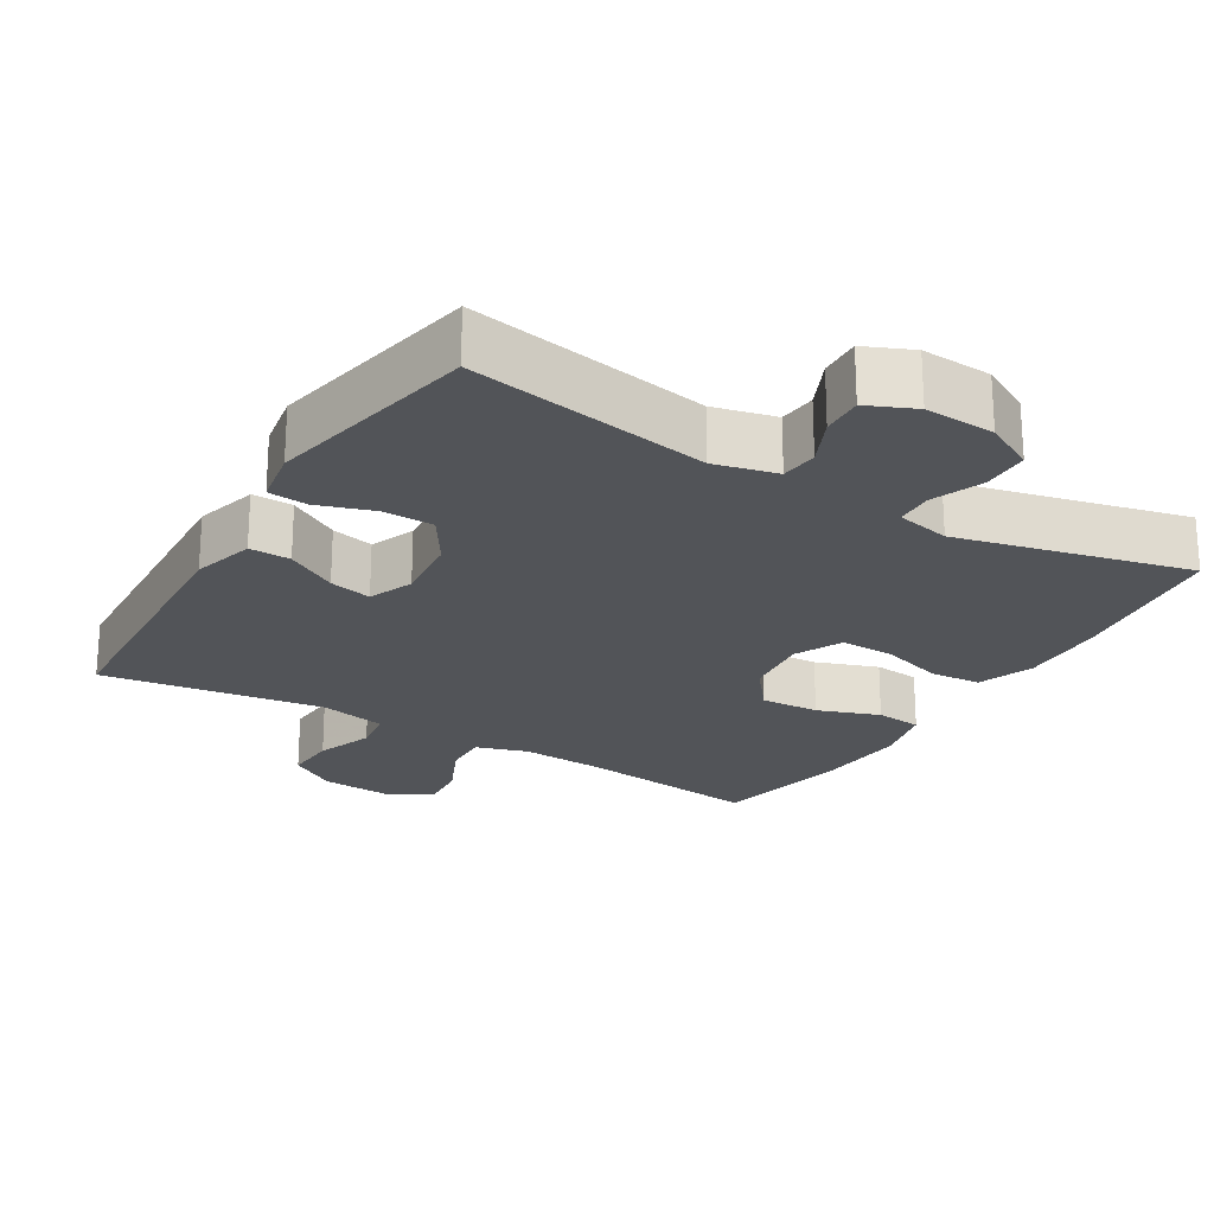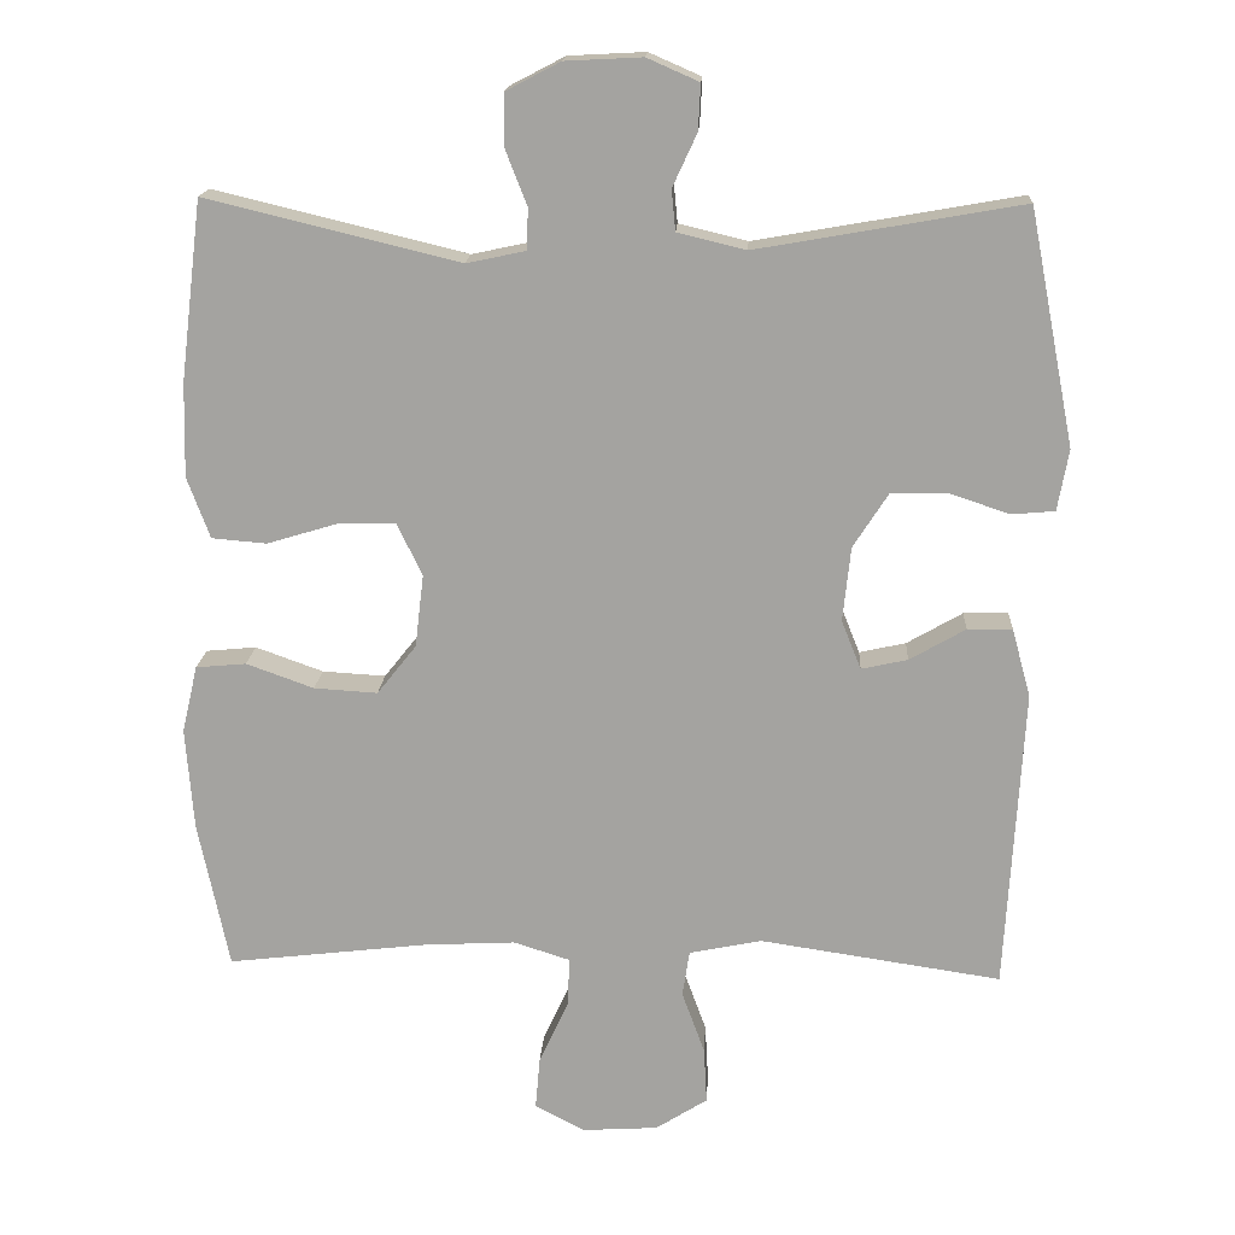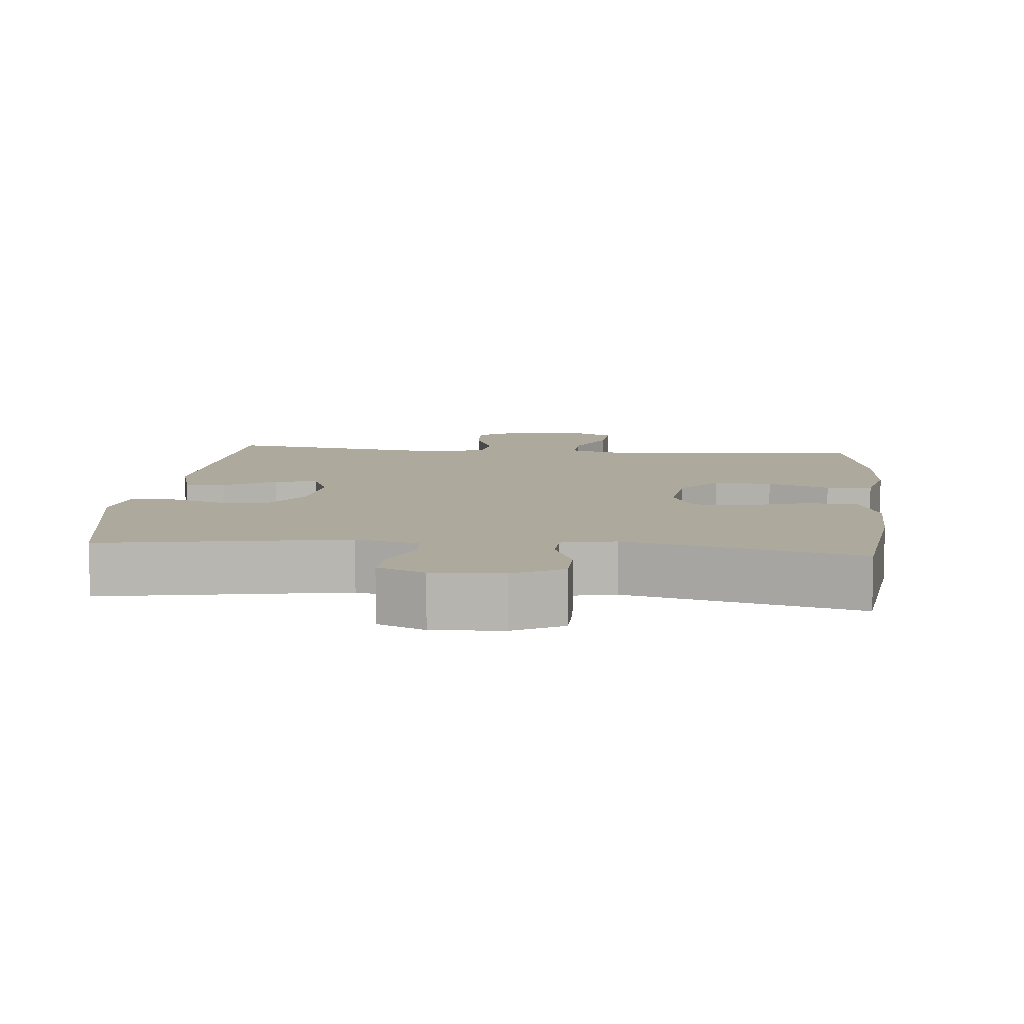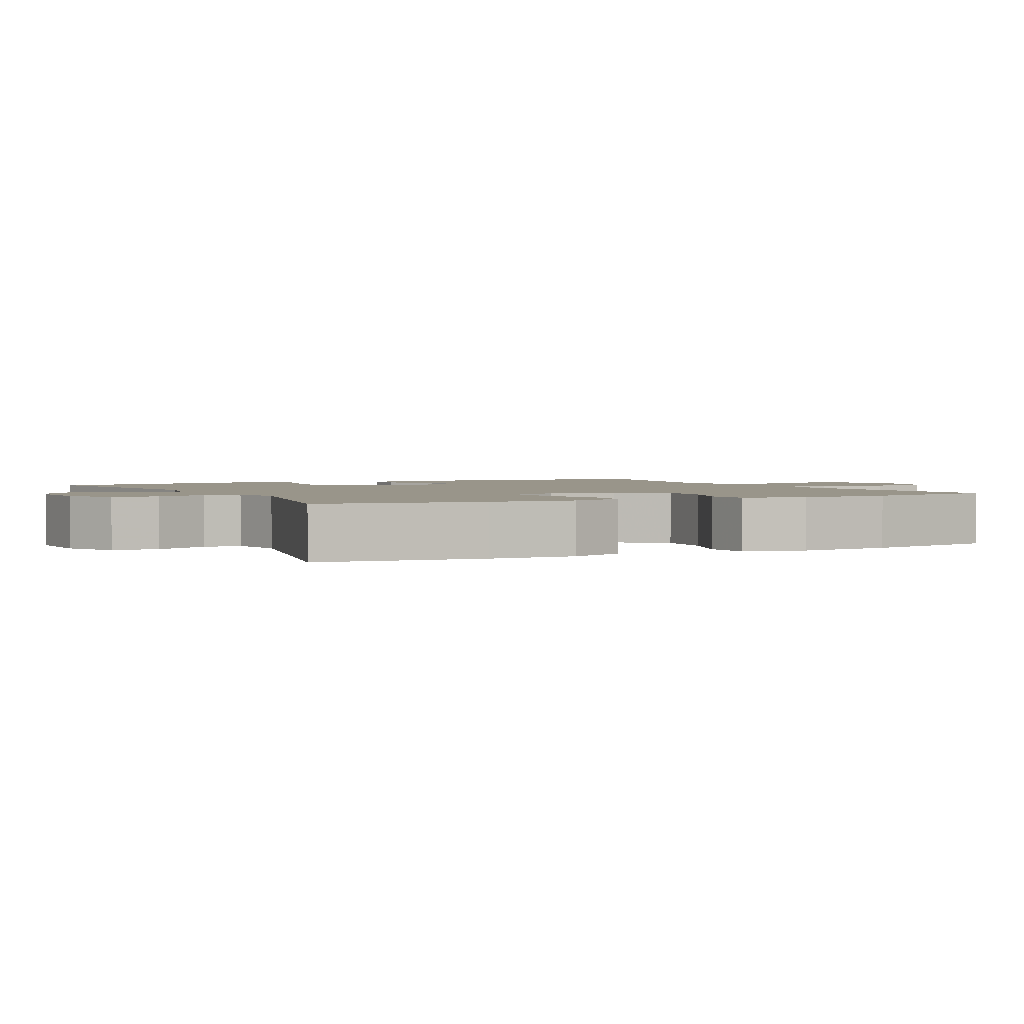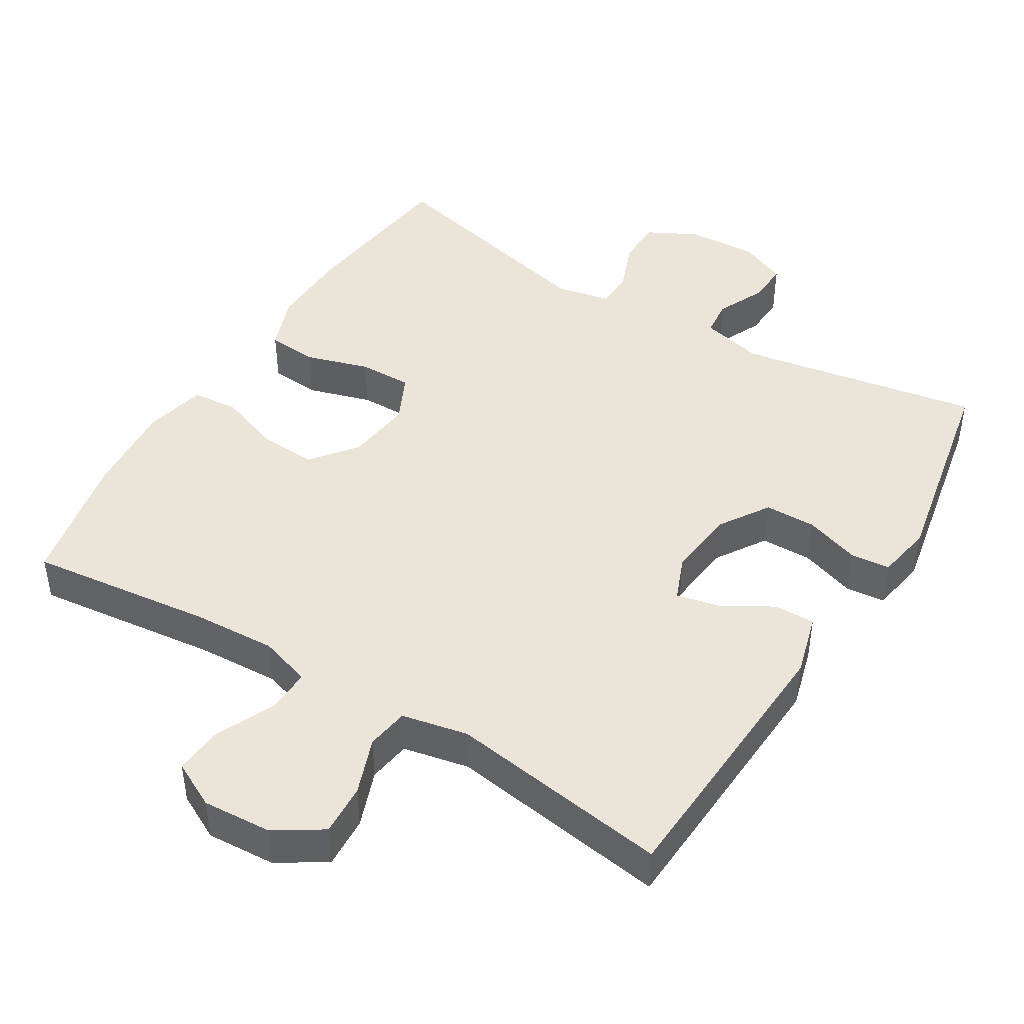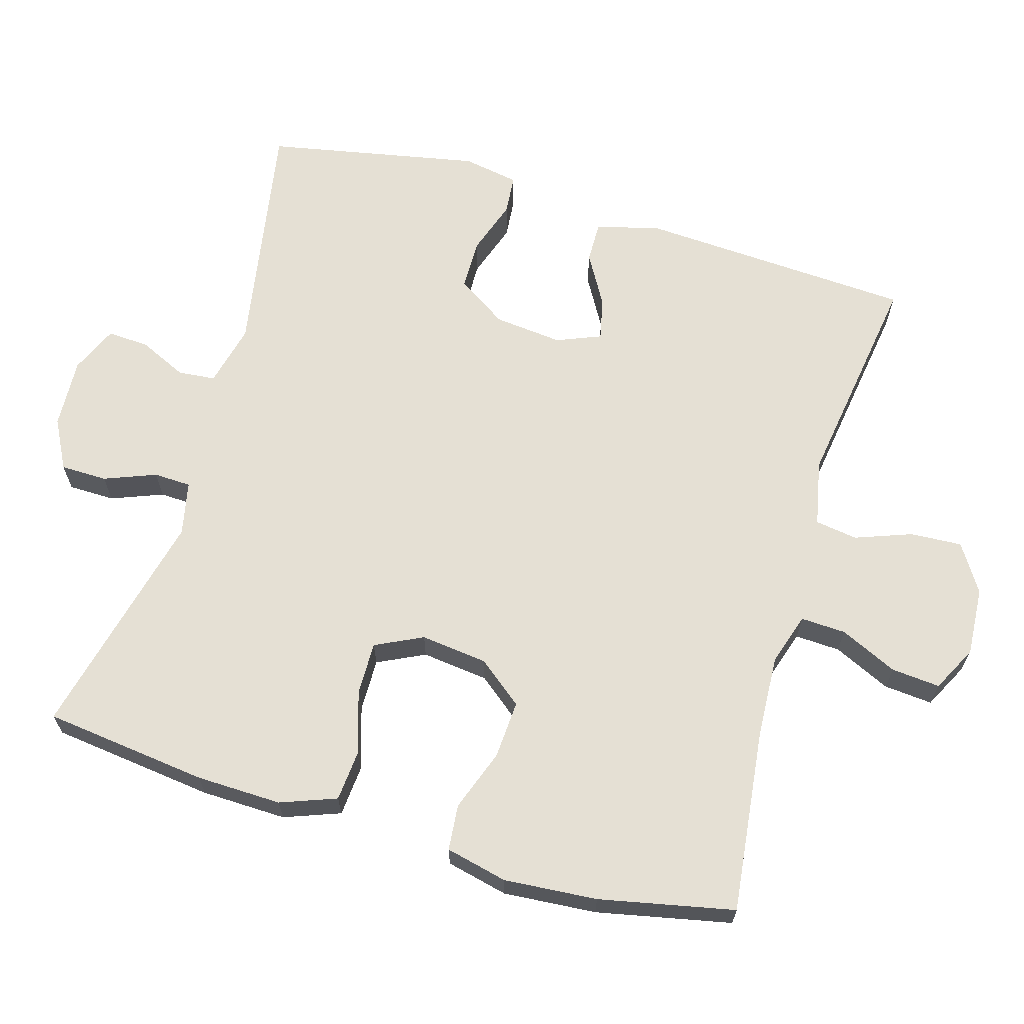
<metadata>
{"format":"obj","ext":"obj","renderer":"f3d","projection":"perspective","resolution":1024,"background":"white","views":[{"elev":-22.9,"azim":-31.2,"up":"+Y"},{"elev":16.7,"azim":-176.8,"up":"+Z"},{"elev":8.9,"azim":5.6,"up":"+Y"},{"elev":2.1,"azim":63.0,"up":"+Y"},{"elev":44.8,"azim":-148.6,"up":"+Y"},{"elev":65.5,"azim":106.3,"up":"+Y"}]}
</metadata>
<code>
v 0.5 0.07 -0.5
v 0.244 0.07 -0.47
v 0.128 0.07 -0.464
v 0.056 0.07 -0.487
v 0.059 0.07 -0.55
v 0.096 0.07 -0.63
v 0.102 0.07 -0.698
v 0.038 0.07 -0.731
v -0.058 0.07 -0.725
v -0.124 0.07 -0.683
v -0.12 0.07 -0.611
v -0.091 0.07 -0.532
v -0.1 0.07 -0.473
v -0.192 0.07 -0.454
v -0.5 0.07 -0.5
v -0.522 0.07 -0.115
v -0.498 0.07 -0.028
v -0.441 0.07 -0.029
v -0.37 0.07 -0.07
v -0.311 0.07 -0.083
v -0.286 0.07 -0.021
v -0.296 0.07 0.074
v -0.341 0.07 0.144
v -0.412 0.07 0.145
v -0.489 0.07 0.119
v -0.544 0.07 0.124
v -0.558 0.07 0.202
v -0.5 0.07 0.5
v -0.163 0.07 0.441
v -0.076 0.07 0.462
v -0.071 0.07 0.514
v -0.102 0.07 0.581
v -0.105 0.07 0.639
v -0.039 0.07 0.668
v 0.059 0.07 0.663
v 0.128 0.07 0.627
v 0.129 0.07 0.562
v 0.101 0.07 0.49
v 0.103 0.07 0.438
v 0.178 0.07 0.422
v 0.5 0.07 0.5
v 0.528 0.07 0.271
v 0.531 0.07 0.152
v 0.502 0.07 0.074
v 0.432 0.07 0.068
v 0.343 0.07 0.095
v 0.269 0.07 0.096
v 0.237 0.07 0.03
v 0.248 0.07 -0.063
v 0.298 0.07 -0.126
v 0.379 0.07 -0.121
v 0.465 0.07 -0.09
v 0.529 0.07 -0.096
v 0.549 0.07 -0.182
v 0.539 0.07 -0.312
v 0.5 0 -0.5
v 0.244 0 -0.47
v 0.128 0 -0.464
v 0.056 0 -0.487
v 0.059 0 -0.55
v 0.096 0 -0.63
v 0.102 0 -0.698
v 0.038 0 -0.731
v -0.058 0 -0.725
v -0.124 0 -0.683
v -0.12 0 -0.611
v -0.091 0 -0.532
v -0.1 0 -0.473
v -0.192 0 -0.454
v -0.5 0 -0.5
v -0.522 0 -0.115
v -0.498 0 -0.028
v -0.441 0 -0.029
v -0.37 0 -0.07
v -0.311 0 -0.083
v -0.286 0 -0.021
v -0.296 0 0.074
v -0.341 0 0.144
v -0.412 0 0.145
v -0.489 0 0.119
v -0.544 0 0.124
v -0.558 0 0.202
v -0.5 0 0.5
v -0.163 0 0.441
v -0.076 0 0.462
v -0.071 0 0.514
v -0.102 0 0.581
v -0.105 0 0.639
v -0.039 0 0.668
v 0.059 0 0.663
v 0.128 0 0.627
v 0.129 0 0.562
v 0.101 0 0.49
v 0.103 0 0.438
v 0.178 0 0.422
v 0.5 0 0.5
v 0.528 0 0.271
v 0.531 0 0.152
v 0.502 0 0.074
v 0.432 0 0.068
v 0.343 0 0.095
v 0.269 0 0.096
v 0.237 0 0.03
v 0.248 0 -0.063
v 0.298 0 -0.126
v 0.379 0 -0.121
v 0.465 0 -0.09
v 0.529 0 -0.096
v 0.549 0 -0.182
v 0.539 0 -0.312
f 55 1 2
f 54 55 2
f 53 54 2
f 52 53 2
f 51 52 2
f 50 51 2 3
f 49 50 3 4
f 48 49 4
f 44 45 46
f 43 44 46
f 42 43 46
f 41 42 46
f 40 41 46
f 39 40 46 47
f 36 37 38
f 35 36 38
f 34 35 38
f 33 34 38
f 32 33 38
f 31 32 38
f 30 31 38 39
f 39 47 48
f 30 39 48
f 29 30 48
f 27 28 29
f 26 27 29
f 25 26 29
f 24 25 29
f 17 18 19
f 16 17 19
f 15 16 19
f 14 15 19
f 13 14 19 20
f 10 11 12
f 9 10 12
f 8 9 12
f 7 8 12
f 6 7 12
f 5 6 12
f 4 5 12 13
f 13 20 21
f 4 13 21
f 48 4 21
f 23 24 29
f 22 23 29 48
f 21 22 48
f 57 56 110
f 57 110 109
f 57 109 108
f 57 108 107
f 57 107 106
f 58 57 106 105
f 59 58 105 104
f 59 104 103
f 101 100 99
f 101 99 98
f 101 98 97
f 101 97 96
f 101 96 95
f 102 101 95 94
f 93 92 91
f 93 91 90
f 93 90 89
f 93 89 88
f 93 88 87
f 93 87 86
f 94 93 86 85
f 103 102 94
f 103 94 85
f 103 85 84
f 84 83 82
f 84 82 81
f 84 81 80
f 84 80 79
f 74 73 72
f 74 72 71
f 74 71 70
f 74 70 69
f 75 74 69 68
f 67 66 65
f 67 65 64
f 67 64 63
f 67 63 62
f 67 62 61
f 67 61 60
f 68 67 60 59
f 76 75 68
f 76 68 59
f 76 59 103
f 84 79 78
f 103 84 78 77
f 103 77 76
f 1 56 57 2
f 2 57 58 3
f 3 58 59 4
f 4 59 60 5
f 5 60 61 6
f 6 61 62 7
f 7 62 63 8
f 8 63 64 9
f 9 64 65 10
f 10 65 66 11
f 11 66 67 12
f 12 67 68 13
f 13 68 69 14
f 14 69 70 15
f 15 70 71 16
f 16 71 72 17
f 17 72 73 18
f 18 73 74 19
f 19 74 75 20
f 20 75 76 21
f 21 76 77 22
f 22 77 78 23
f 23 78 79 24
f 24 79 80 25
f 25 80 81 26
f 26 81 82 27
f 27 82 83 28
f 28 83 84 29
f 29 84 85 30
f 30 85 86 31
f 31 86 87 32
f 32 87 88 33
f 33 88 89 34
f 34 89 90 35
f 35 90 91 36
f 36 91 92 37
f 37 92 93 38
f 38 93 94 39
f 39 94 95 40
f 40 95 96 41
f 41 96 97 42
f 42 97 98 43
f 43 98 99 44
f 44 99 100 45
f 45 100 101 46
f 46 101 102 47
f 47 102 103 48
f 48 103 104 49
f 49 104 105 50
f 50 105 106 51
f 51 106 107 52
f 52 107 108 53
f 53 108 109 54
f 54 109 110 55
f 55 110 56 1

</code>
